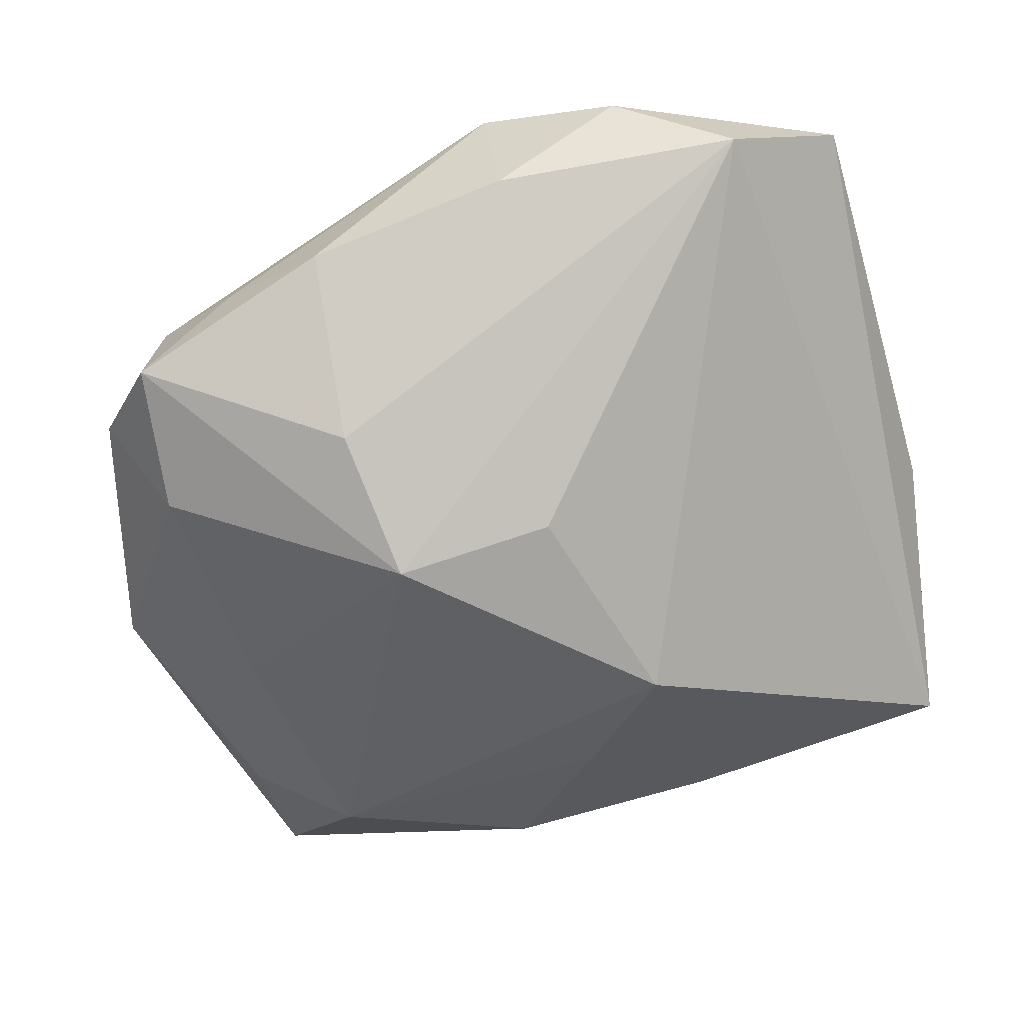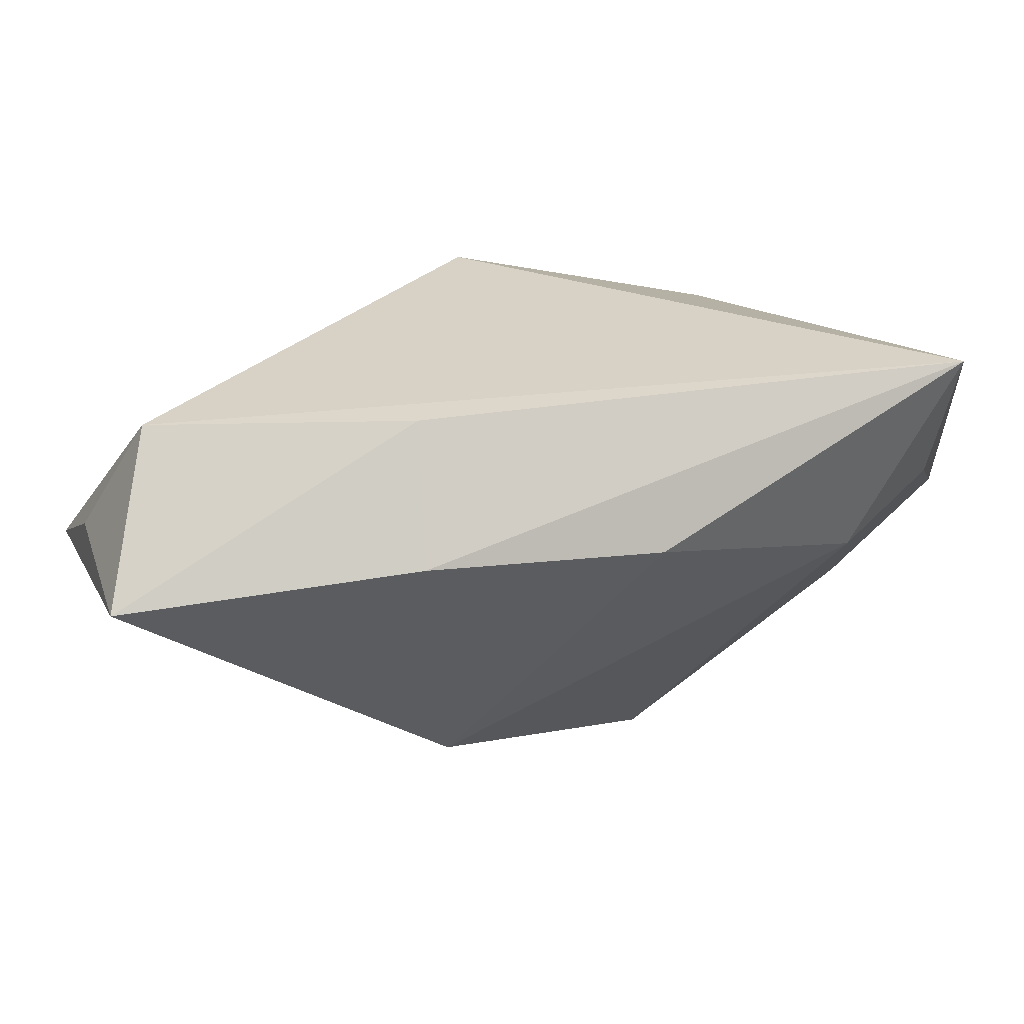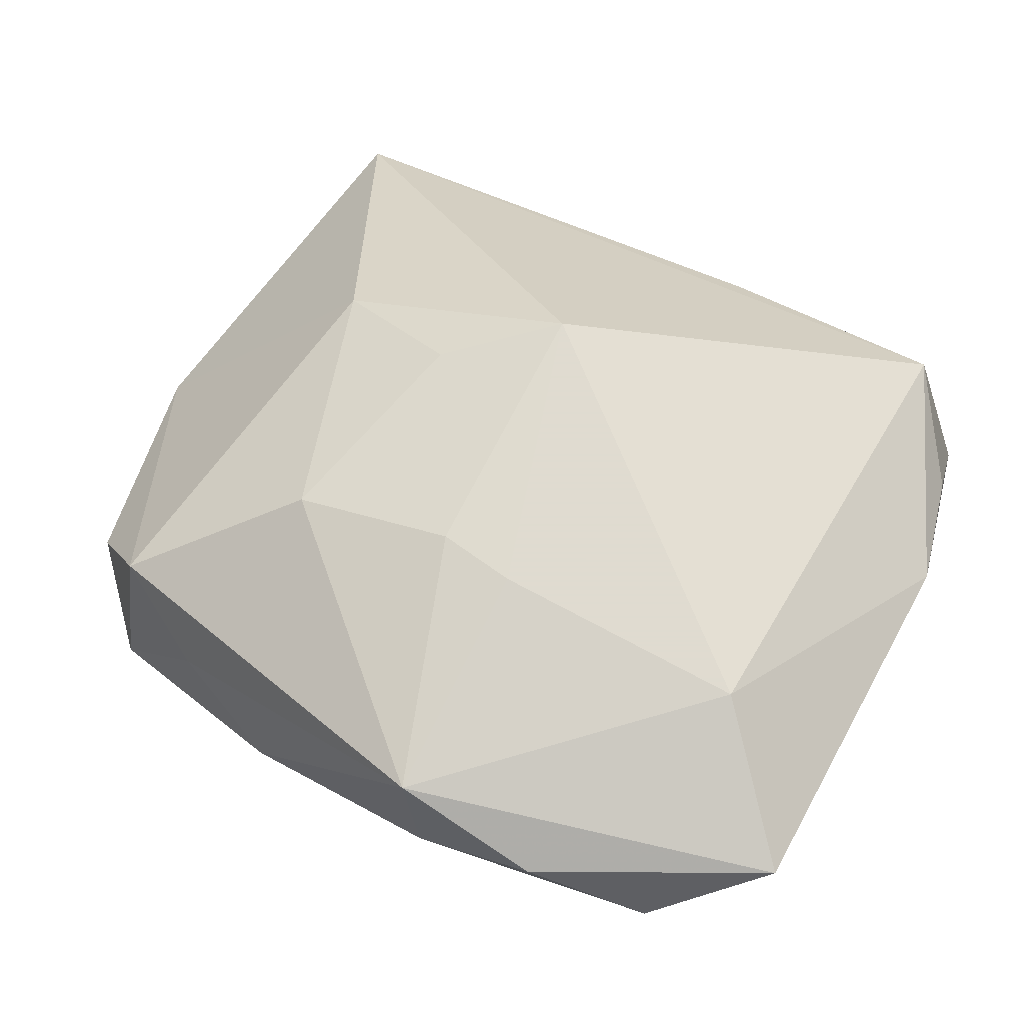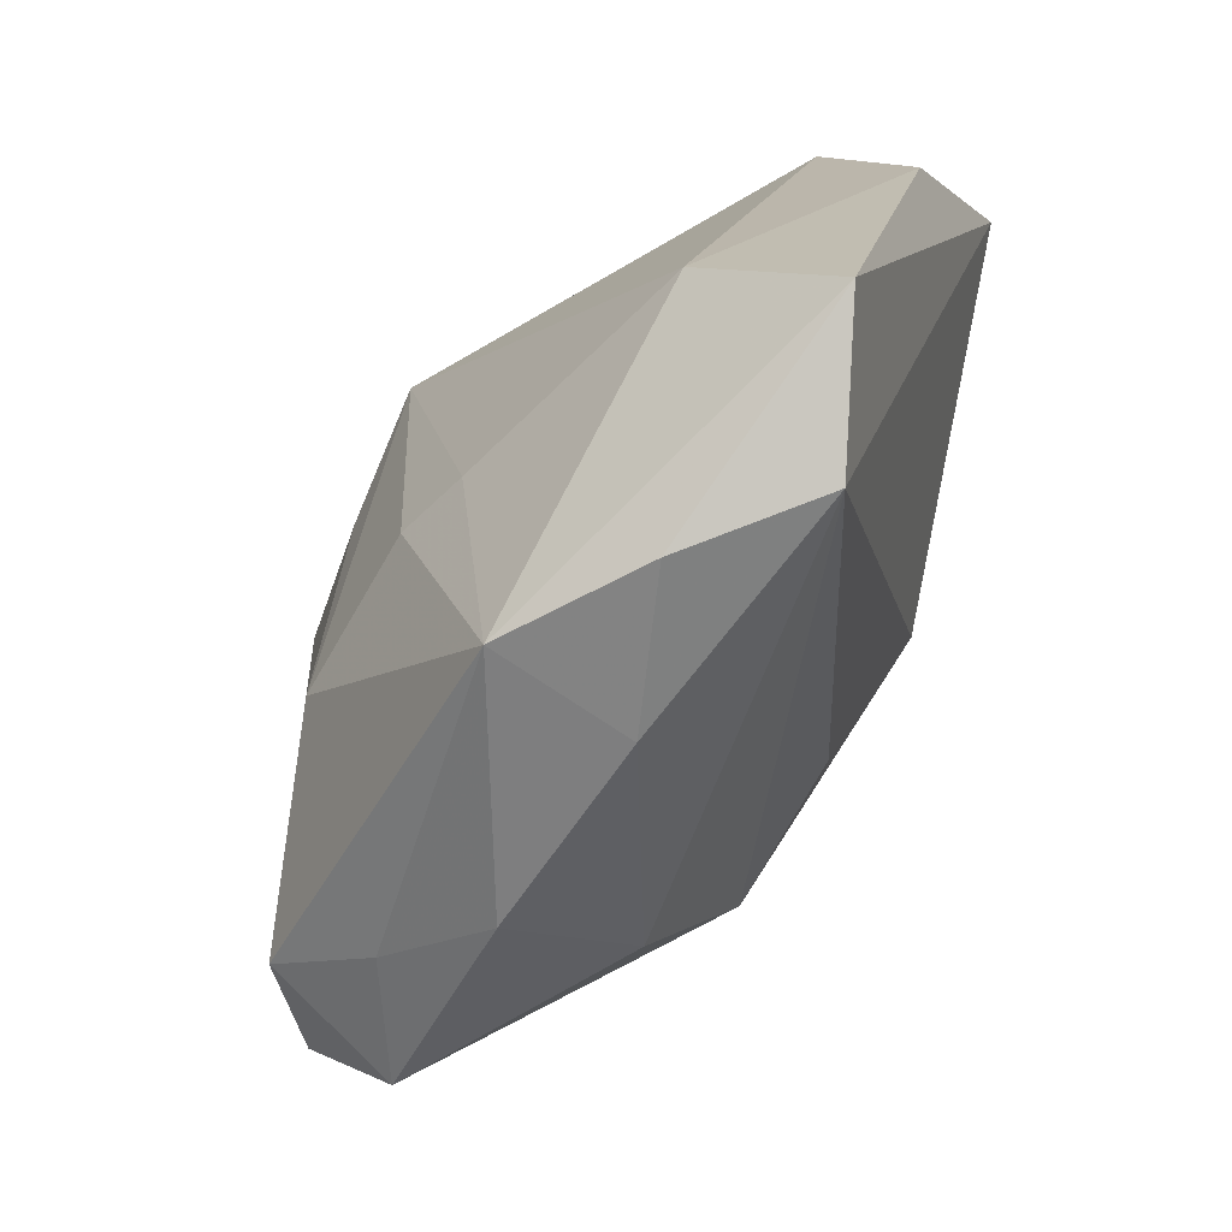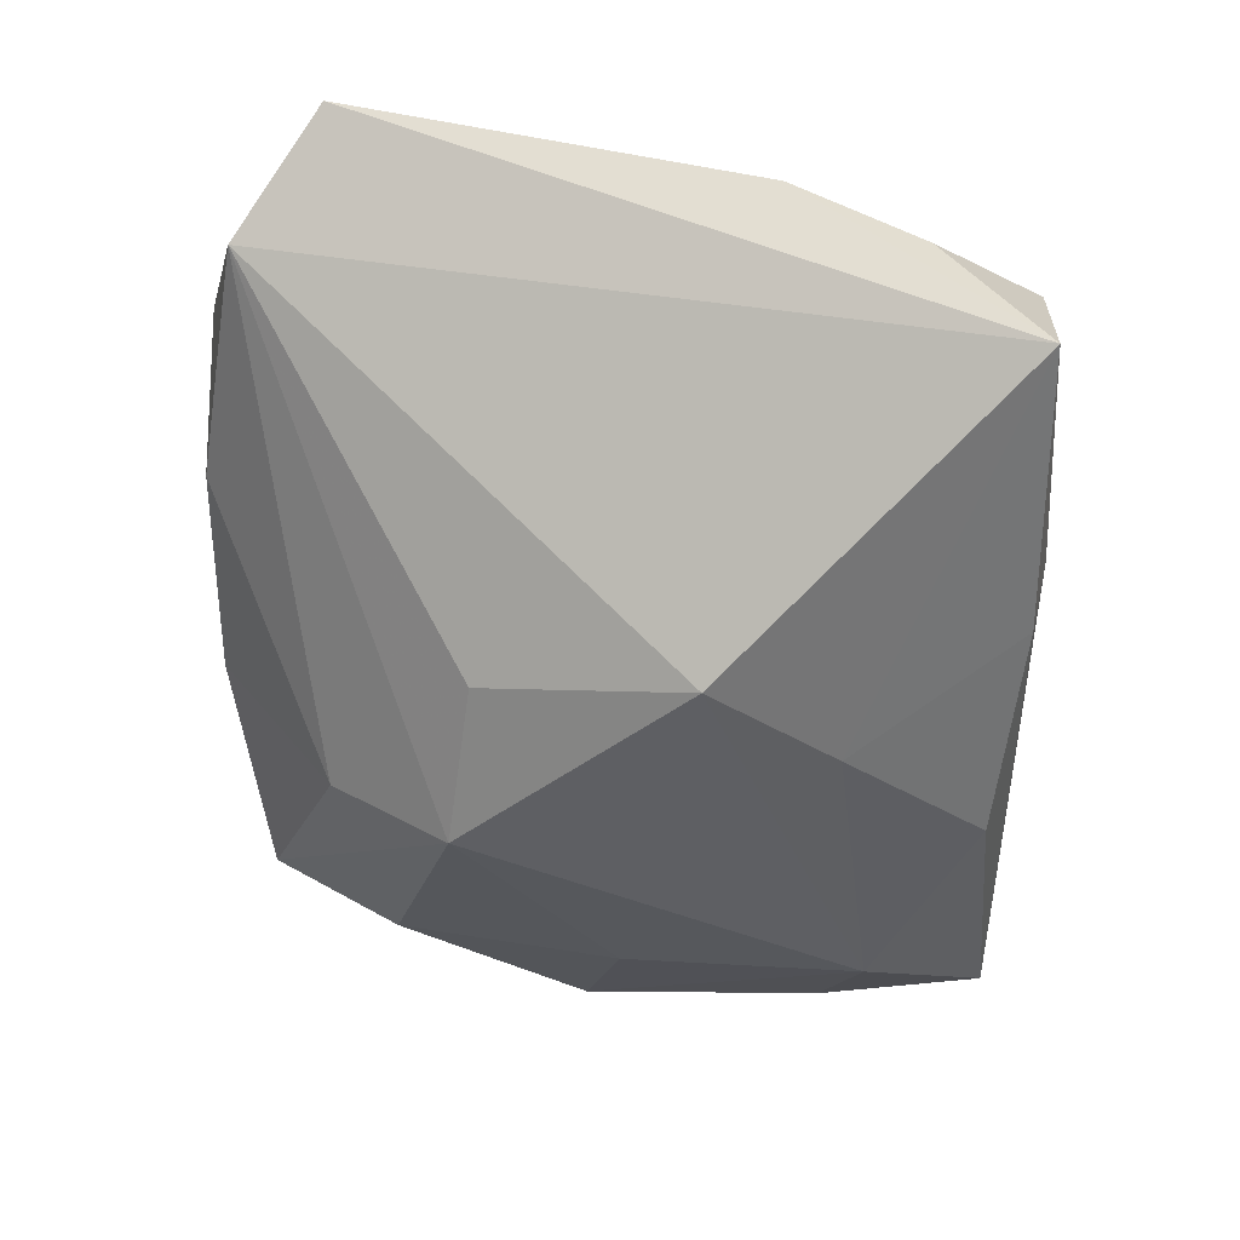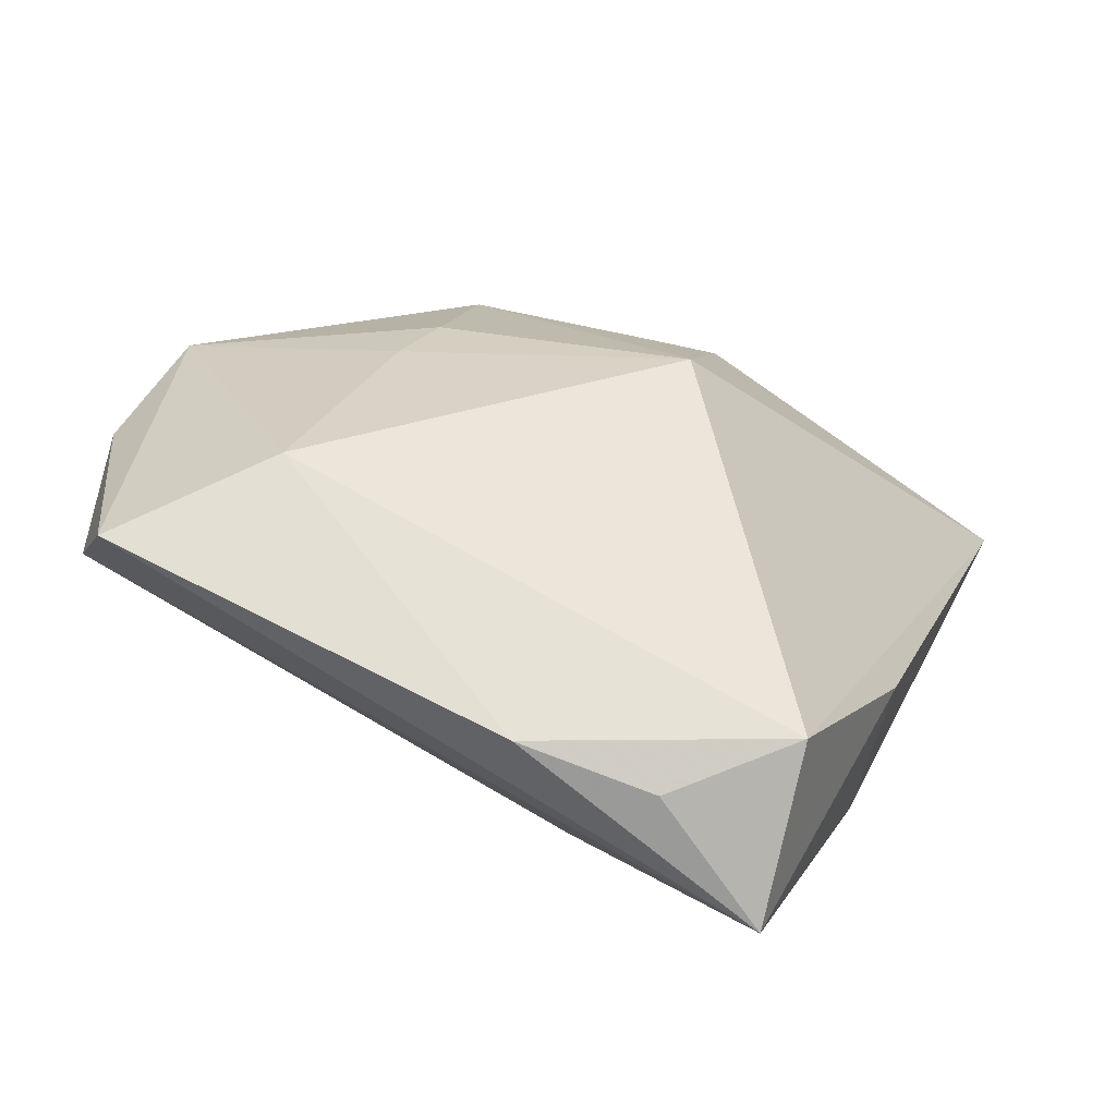
<metadata>
{"format":"obj","ext":"obj","renderer":"f3d","projection":"perspective","resolution":1024,"background":"white","views":[{"elev":-45.5,"azim":17.3,"up":"+Z"},{"elev":71.2,"azim":163.1,"up":"+Y"},{"elev":70.2,"azim":29.2,"up":"+Z"},{"elev":-57.9,"azim":46.2,"up":"+Y"},{"elev":-47.1,"azim":89.6,"up":"+Z"},{"elev":27.8,"azim":111.8,"up":"+Z"}]}
</metadata>
<code>
v -0.02055 0.006059 0.01081
v -0.008589 -0.03065 0.002096
v 0.009836 0.004671 -0.01949
v -0.01021 0.003476 0.01573
v -0.01389 -0.01296 0.01493
v -0.03589 -0.003058 -0.007326
v -0.02577 -0.01765 -0.009075
v -0.03247 0.02826 -0.008606
v -0.02469 -0.02748 -0.003327
v -0.007958 0.02554 -0.01523
v -0.03065 0.01506 -0.01168
v 0.005474 -0.0298 0.01607
v -0.008614 -0.02162 -0.01044
v -0.01765 -0.02723 0.004231
v -0.02566 -0.02299 0.006807
v 0.03125 0.01968 0.0009909
v -0.001456 -0.01084 0.0179
v 0.0249 0.02804 0.003808
v 0.008672 0.02735 -0.01221
v 0.001601 0.01449 -0.01766
v 0.03049 0.02695 -0.008909
v 0.02614 -0.02776 0.007675
v 0.02431 -0.01135 0.01809
v -0.02241 0.01777 -0.01627
v -0.006724 -0.01261 -0.01779
v 0.005163 -0.01095 -0.01434
v 0.03366 -0.0212 0.01406
v 0.03366 0.00994 0.004522
v 0.0072 -0.03093 0.005588
v 0.004615 -0.01159 0.01809
v 0.01682 -0.03025 0.013
v 0.006228 0.0297 -0.002188
v -0.02479 -0.0004522 -0.01315
v -0.03106 -0.02058 -0.0008587
v -0.00225 0.009914 0.01809
f 35 8 1
f 1 8 6
f 21 22 3
f 6 8 11
f 11 24 6
f 8 24 11
f 6 24 33
f 30 23 35
f 12 23 30
f 27 23 12
f 28 23 27
f 27 21 28
f 22 21 27
f 10 24 8
f 18 8 35
f 35 23 18
f 18 23 28
f 25 24 3
f 25 33 24
f 35 1 4
f 15 1 6
f 6 34 15
f 15 34 9
f 9 14 15
f 15 14 12
f 2 29 12
f 12 14 2
f 2 14 9
f 12 30 17
f 17 30 35
f 31 27 12
f 22 27 31
f 12 29 31
f 31 29 22
f 20 21 3
f 3 24 20
f 24 10 20
f 8 18 32
f 32 18 21
f 28 21 16
f 16 18 28
f 21 18 16
f 7 25 9
f 7 34 6
f 9 34 7
f 6 33 7
f 33 25 7
f 3 22 26
f 26 25 3
f 22 25 26
f 1 15 5
f 5 4 1
f 5 15 12
f 35 4 5
f 12 17 5
f 5 17 35
f 29 2 13
f 22 29 13
f 13 25 22
f 9 25 13
f 13 2 9
f 21 20 19
f 19 20 10
f 19 32 21
f 19 10 8
f 8 32 19

</code>
